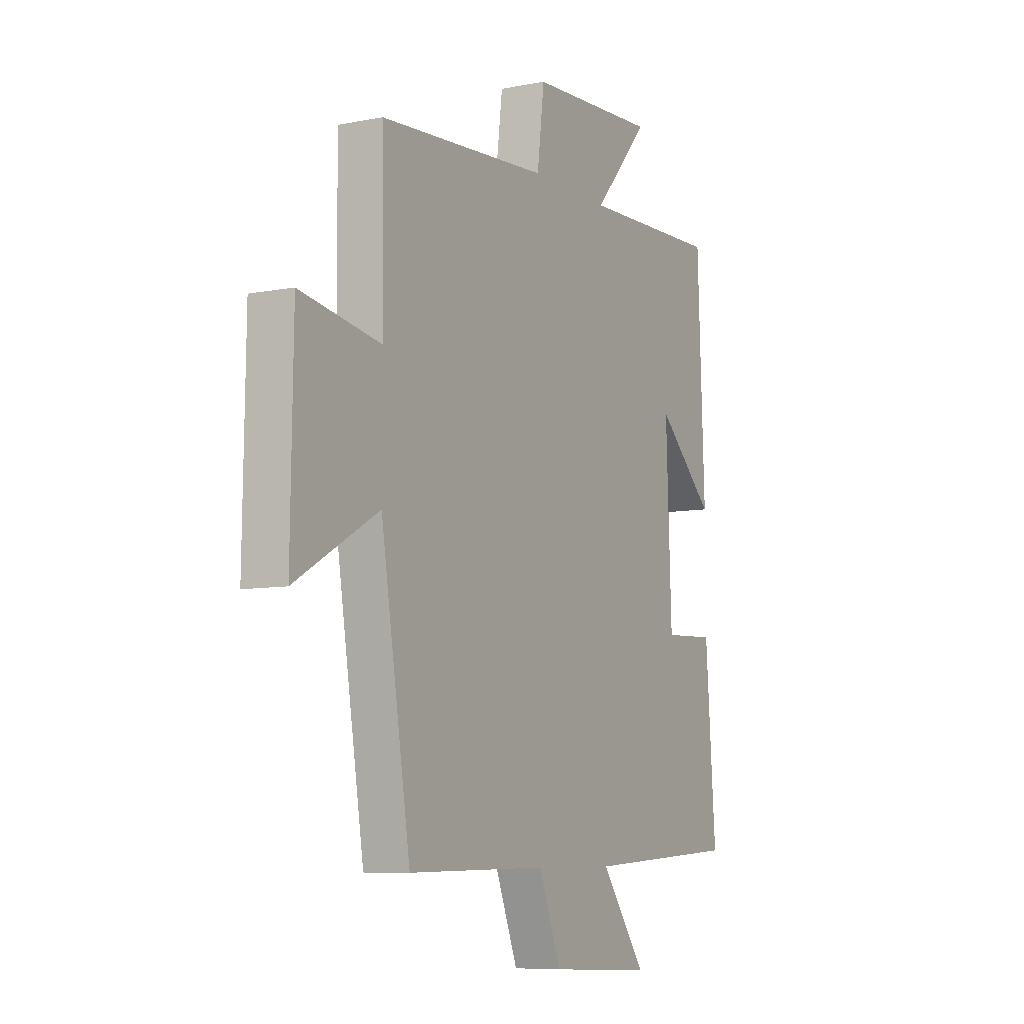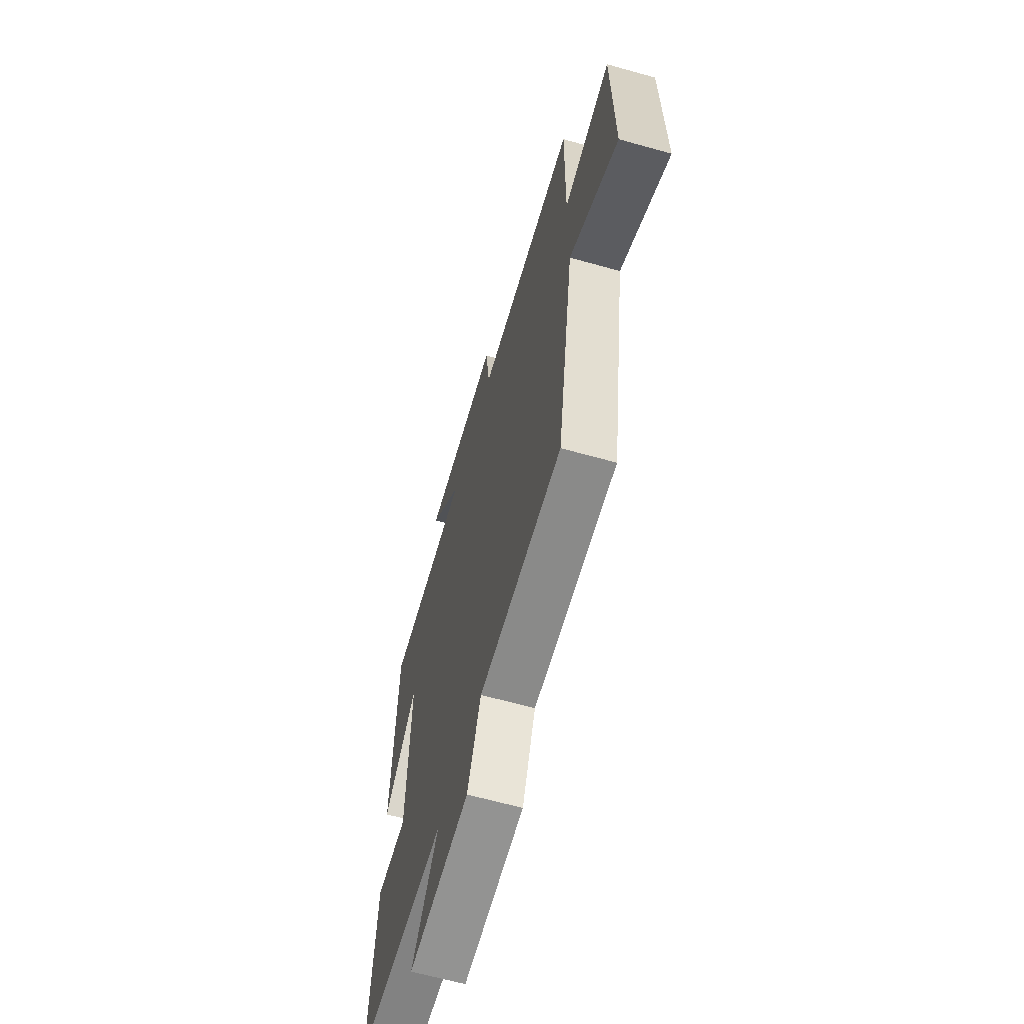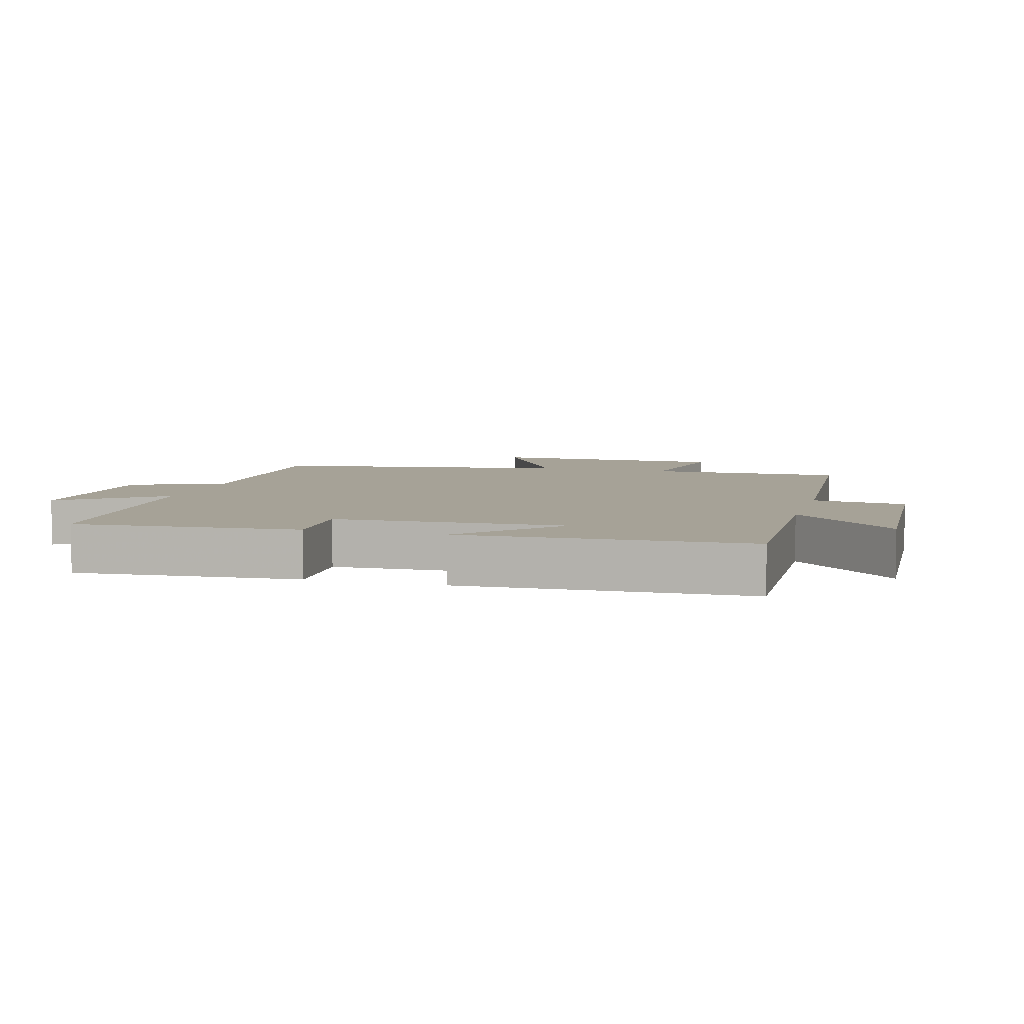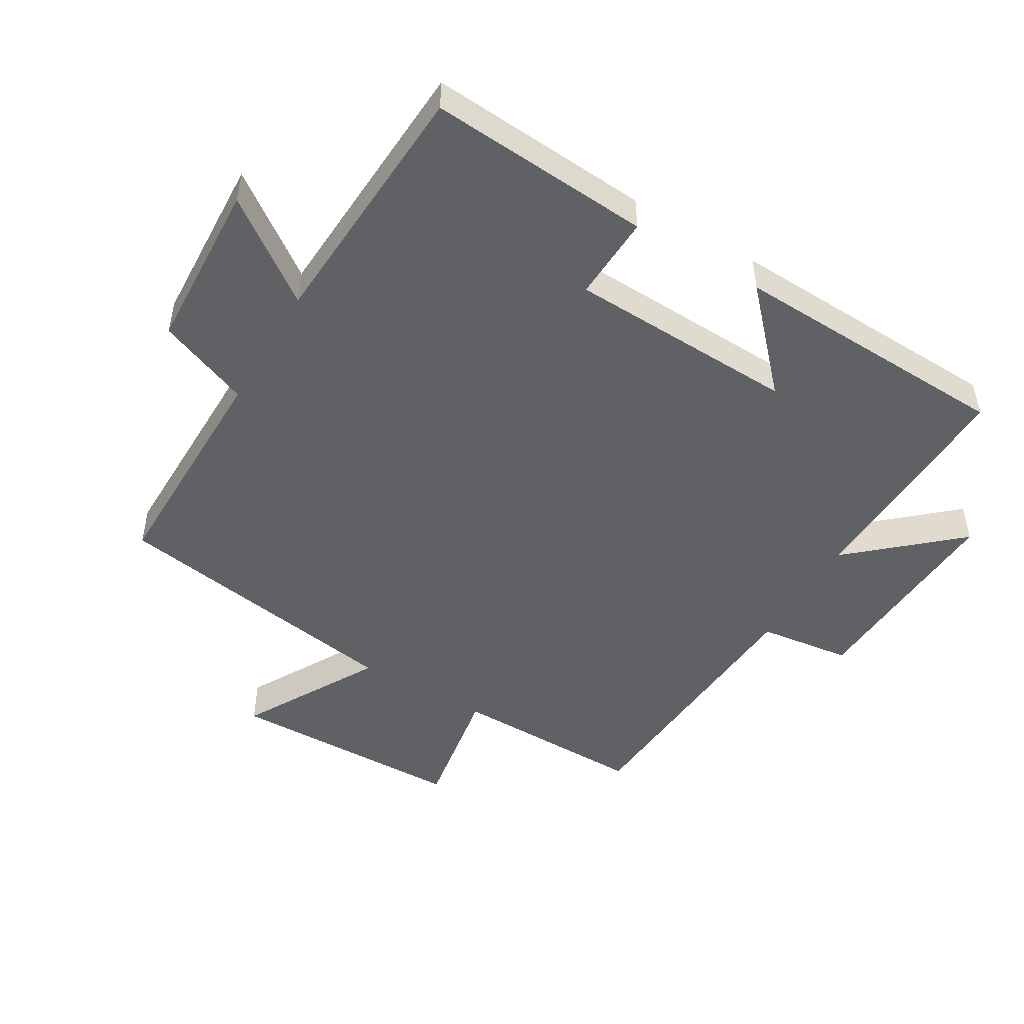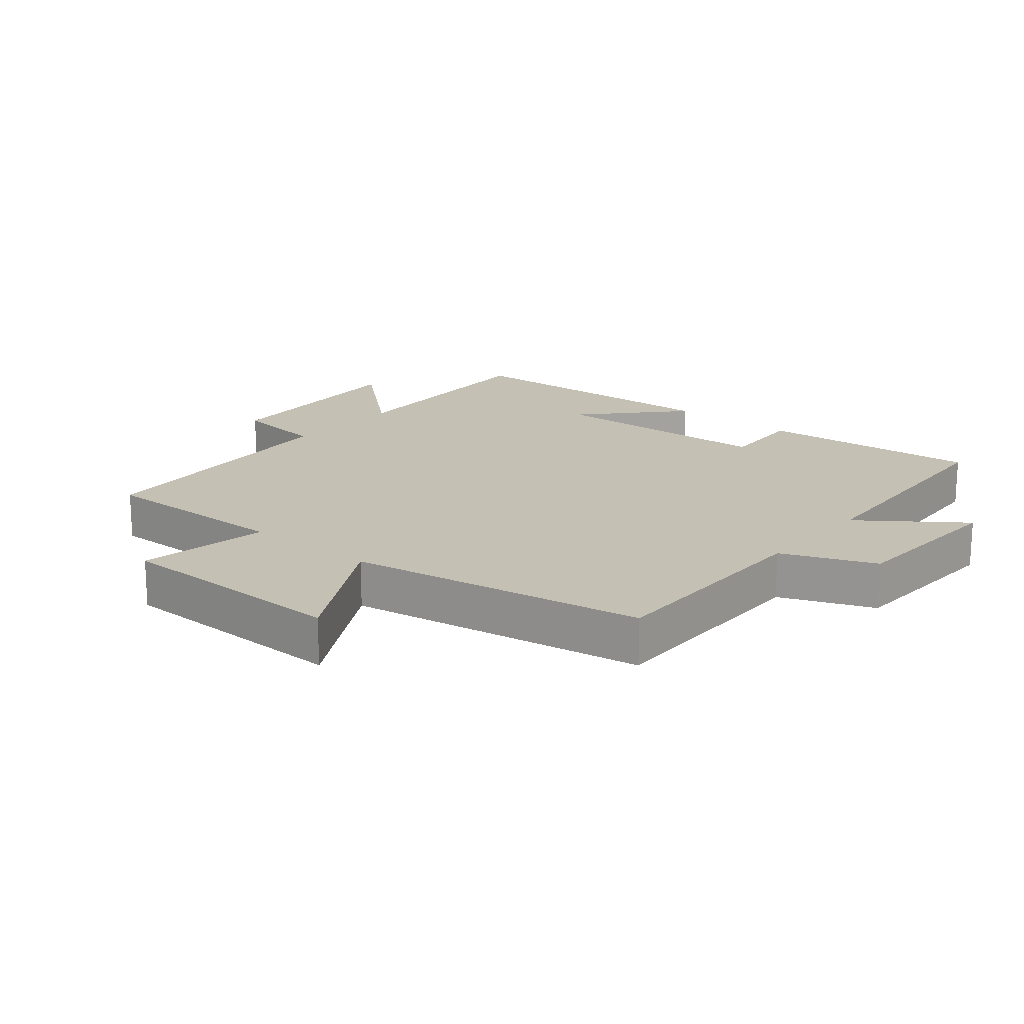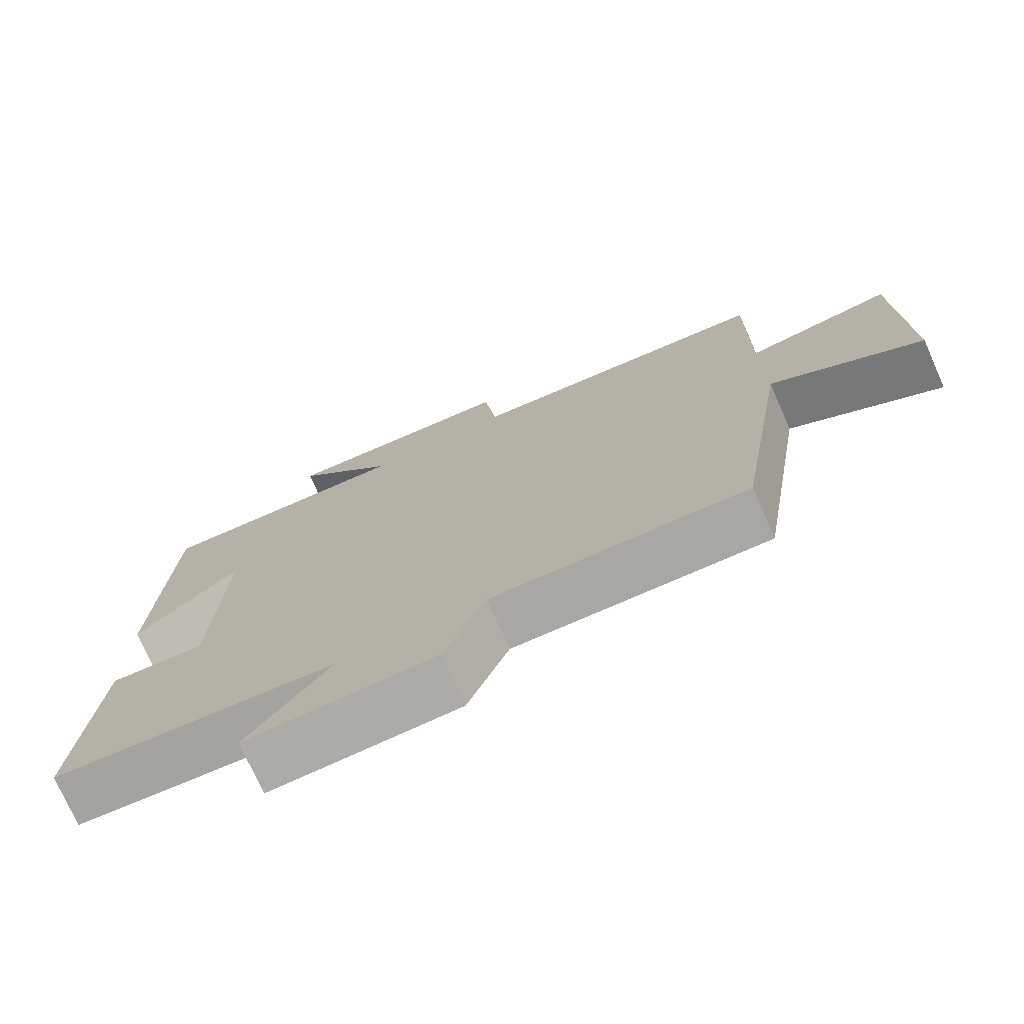
<metadata>
{"format":"obj","ext":"obj","renderer":"f3d","projection":"perspective","resolution":1024,"background":"white","views":[{"elev":-7.8,"azim":118.8,"up":"+Z"},{"elev":-64.0,"azim":74.2,"up":"+Z"},{"elev":6.4,"azim":-74.4,"up":"+Y"},{"elev":-49.0,"azim":-120.5,"up":"+Y"},{"elev":18.0,"azim":129.8,"up":"+Y"},{"elev":-74.9,"azim":23.9,"up":"+Z"}]}
</metadata>
<code>
v 0.426 0.07 -0.504
v 0.073 0.07 -0.5
v 0.016 0.07 -0.643
v -0.246 0.07 -0.655
v -0.133 0.07 -0.5
v -0.526 0.07 -0.477
v -0.5 0.07 -0.134
v -0.368 0.07 -0.14
v -0.354 0.07 0.212
v -0.5 0.07 0.076
v -0.482 0.07 0.512
v -0.127 0.07 0.5
v -0.269 0.07 0.661
v 0.059 0.07 0.643
v 0.077 0.07 0.5
v 0.504 0.07 0.47
v 0.5 0.07 0.169
v 0.703 0.07 0.203
v 0.709 0.07 -0.163
v 0.5 0.07 -0.045
v 0.426 0 -0.504
v 0.073 0 -0.5
v 0.016 0 -0.643
v -0.246 0 -0.655
v -0.133 0 -0.5
v -0.526 0 -0.477
v -0.5 0 -0.134
v -0.368 0 -0.14
v -0.354 0 0.212
v -0.5 0 0.076
v -0.482 0 0.512
v -0.127 0 0.5
v -0.269 0 0.661
v 0.059 0 0.643
v 0.077 0 0.5
v 0.504 0 0.47
v 0.5 0 0.169
v 0.703 0 0.203
v 0.709 0 -0.163
v 0.5 0 -0.045
f 17 18 19 20
f 17 20 1 2
f 15 16 17 2
f 12 13 14 15
f 12 15 2 3
f 9 10 11 12
f 8 9 12 3
f 5 6 7 8
f 5 8 3
f 3 4 5
f 40 39 38 37
f 22 21 40 37
f 22 37 36 35
f 35 34 33 32
f 23 22 35 32
f 32 31 30 29
f 23 32 29 28
f 28 27 26 25
f 23 28 25
f 25 24 23
f 1 21 22 2
f 2 22 23 3
f 3 23 24 4
f 4 24 25 5
f 5 25 26 6
f 6 26 27 7
f 7 27 28 8
f 8 28 29 9
f 9 29 30 10
f 10 30 31 11
f 11 31 32 12
f 12 32 33 13
f 13 33 34 14
f 14 34 35 15
f 15 35 36 16
f 16 36 37 17
f 17 37 38 18
f 18 38 39 19
f 19 39 40 20
f 20 40 21 1

</code>
